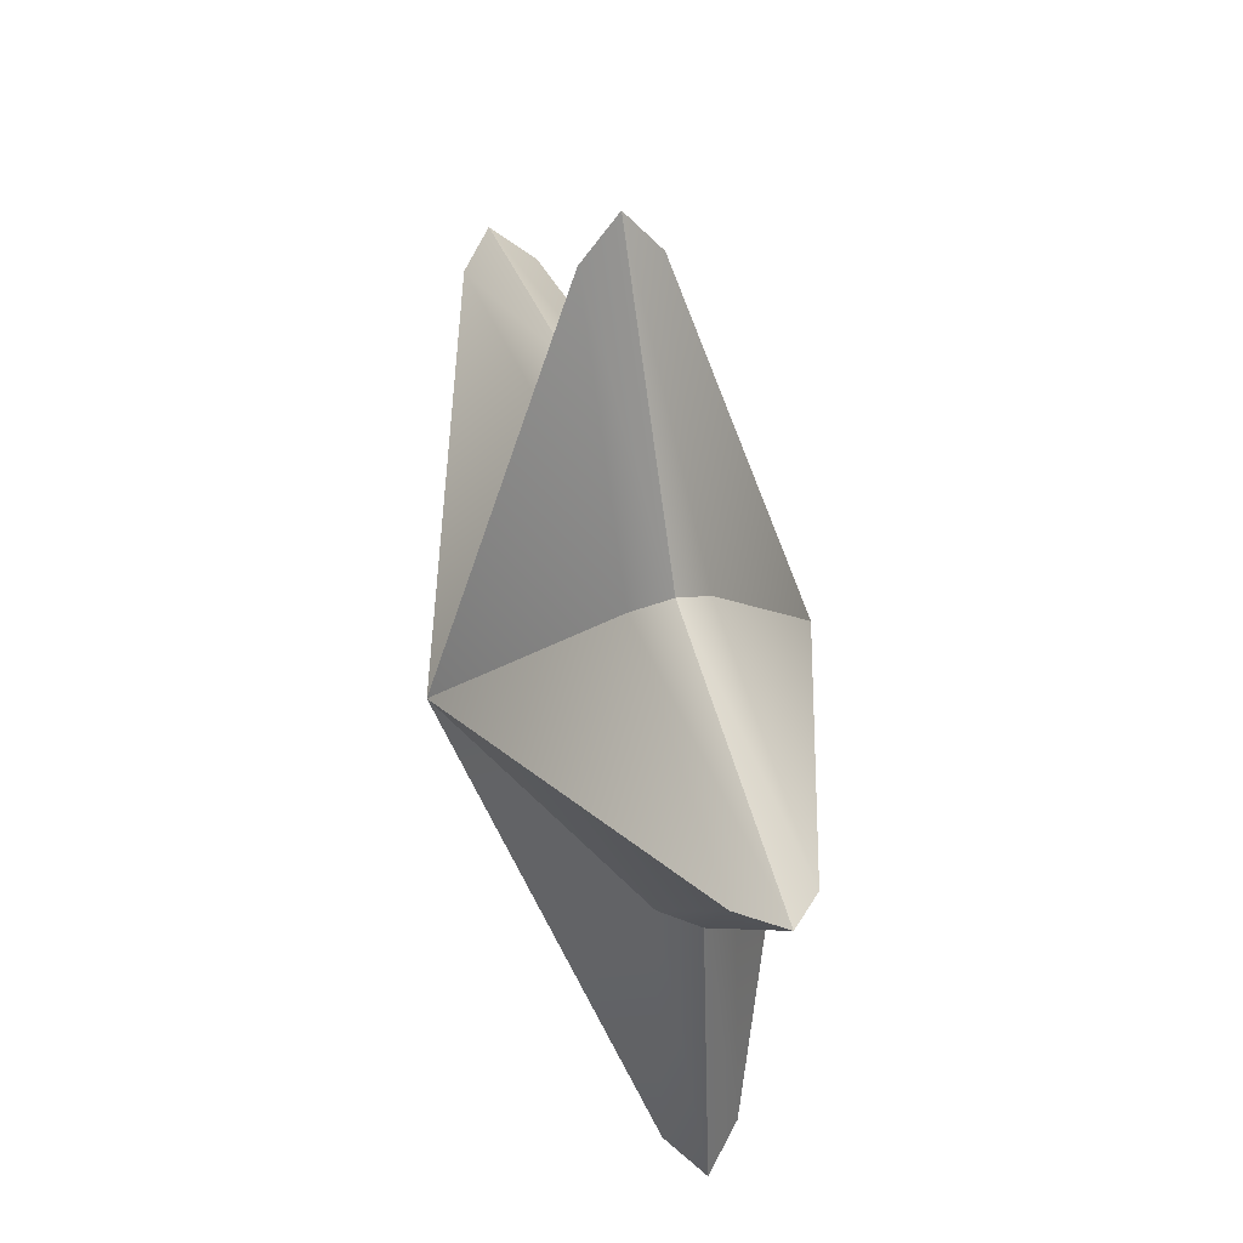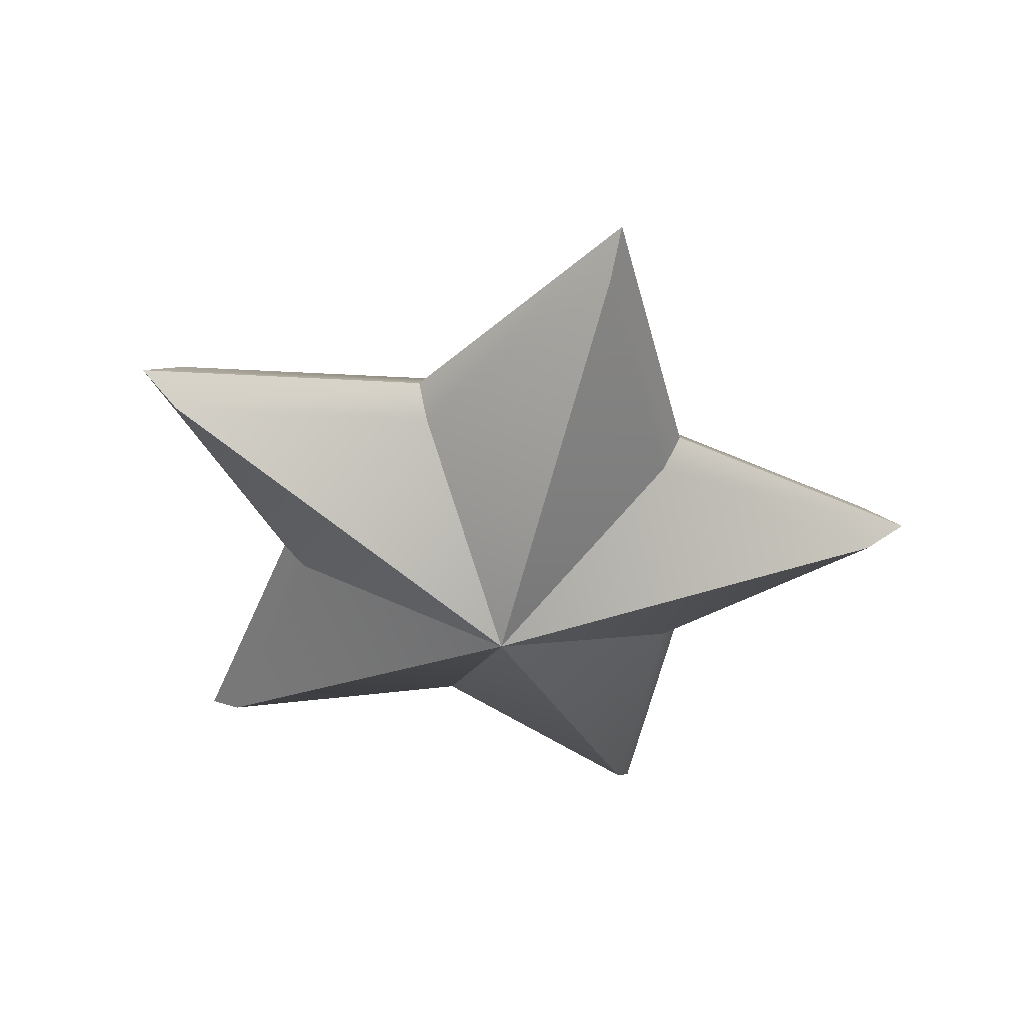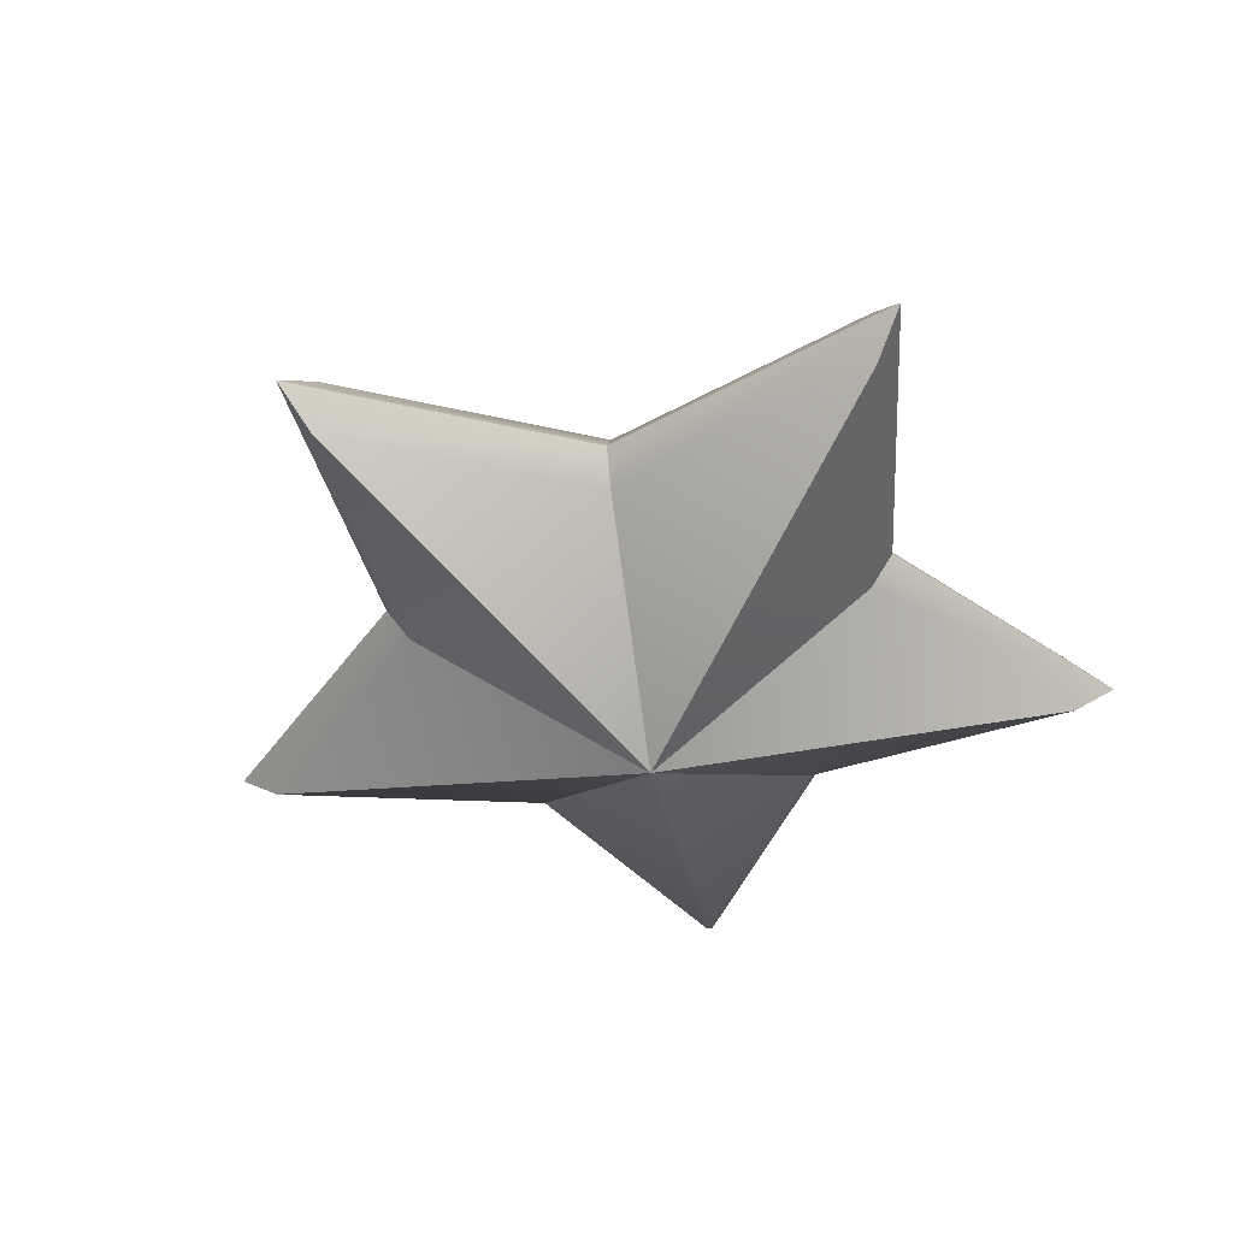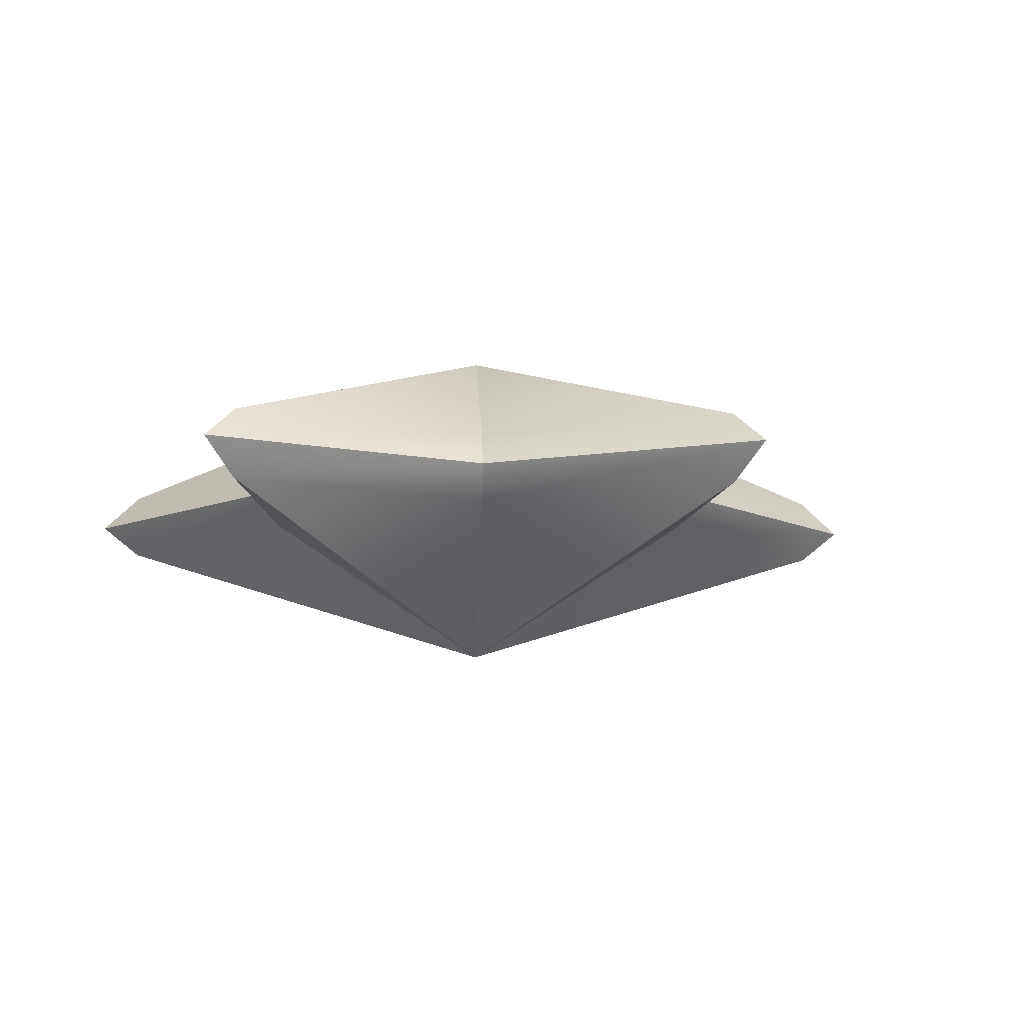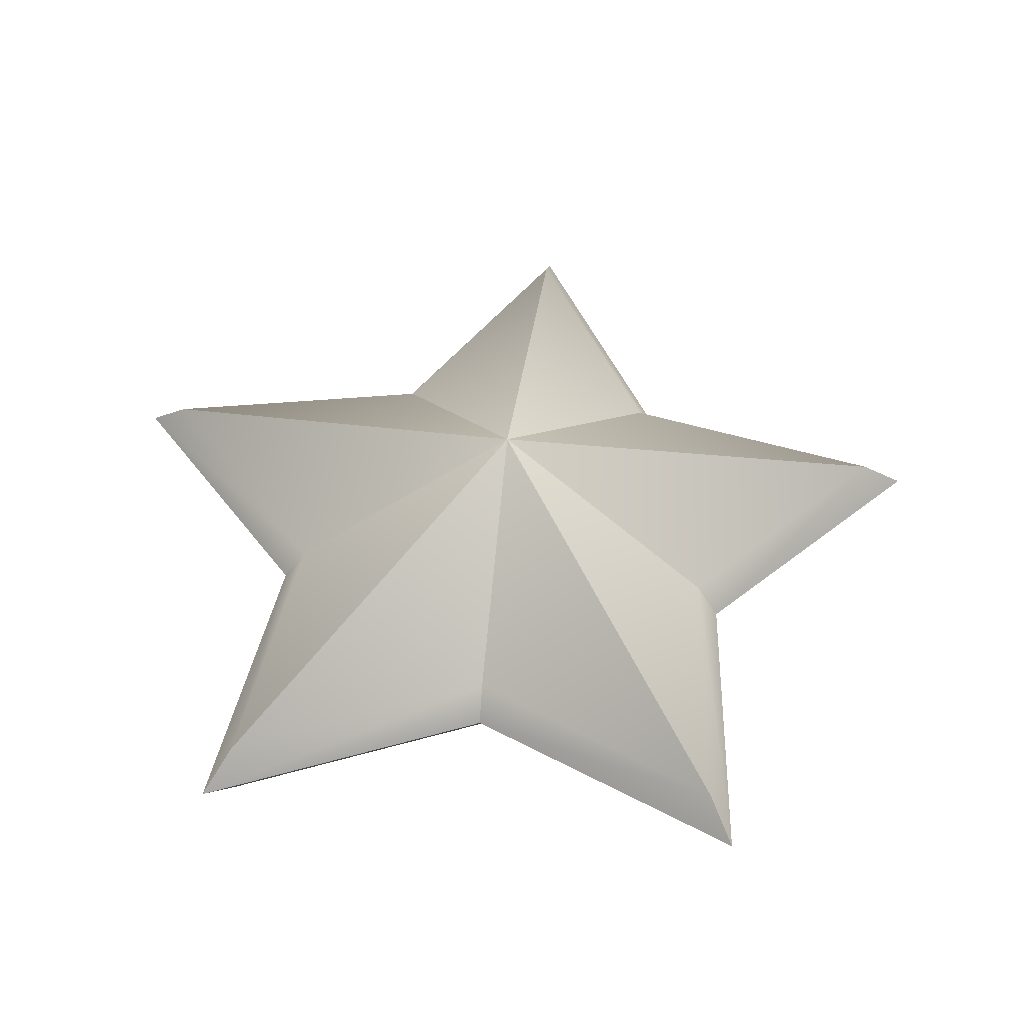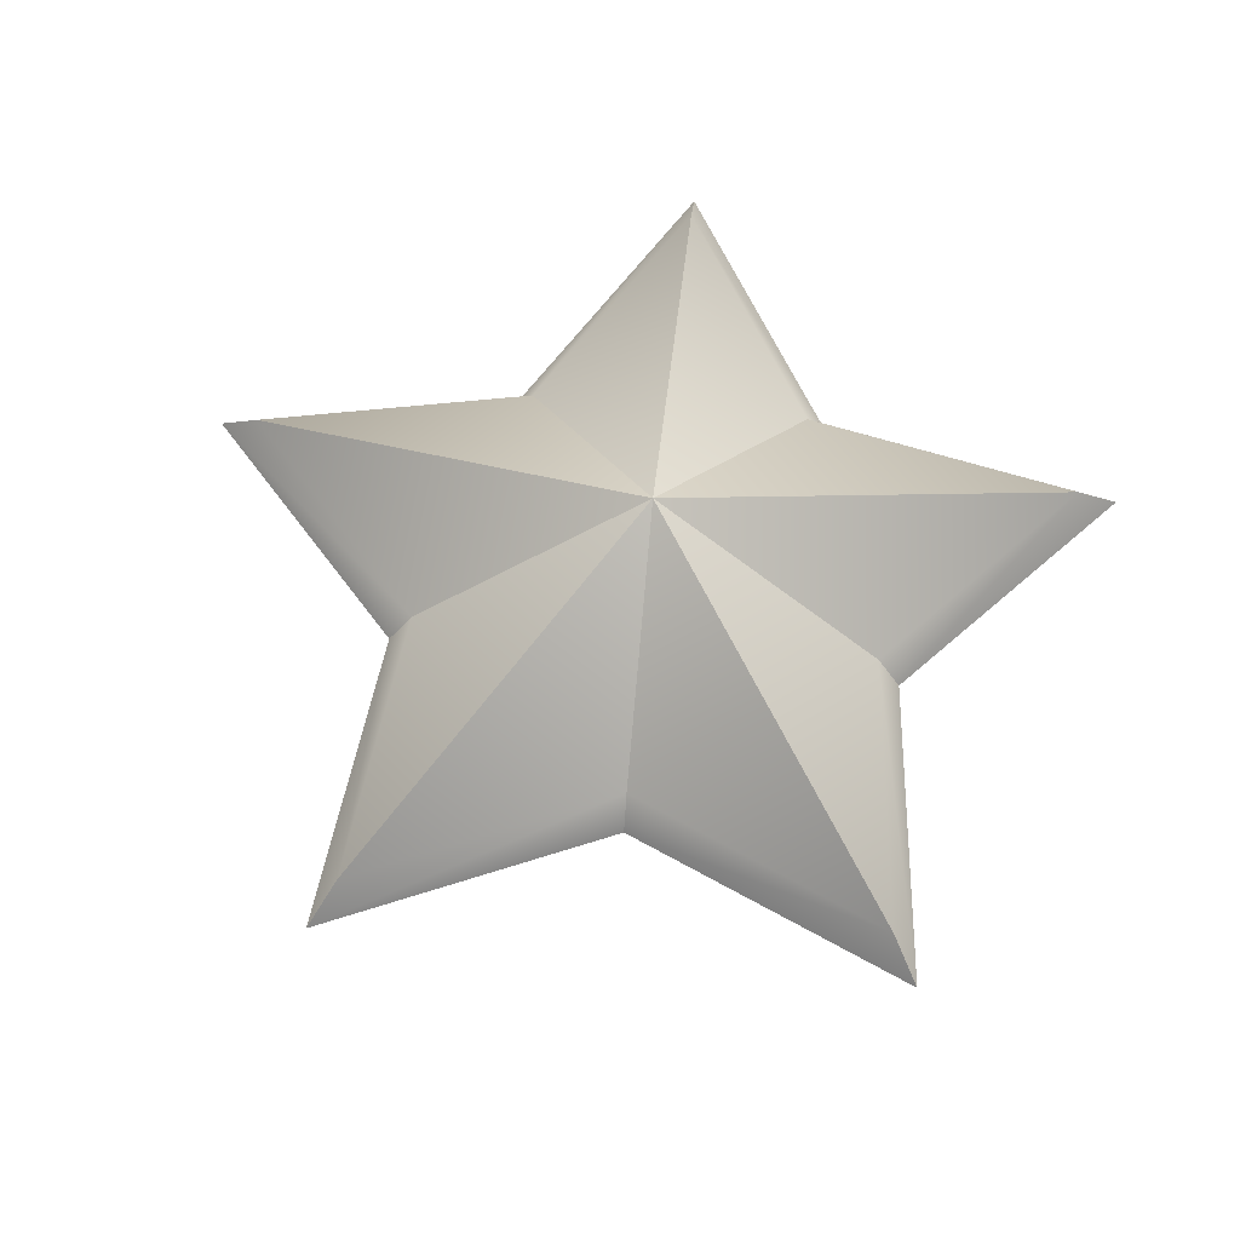
<metadata>
{"format":"obj","ext":"obj","renderer":"f3d","projection":"perspective","resolution":1024,"background":"white","views":[{"elev":43.5,"azim":73.9,"up":"+Y"},{"elev":-45.9,"azim":164.5,"up":"+Z"},{"elev":-44.1,"azim":-134.9,"up":"+Z"},{"elev":-10.7,"azim":69.4,"up":"+Z"},{"elev":49.0,"azim":6.6,"up":"+Z"},{"elev":61.8,"azim":-138.1,"up":"+Z"}]}
</metadata>
<code>
o star_blue
v -0 0 -0.2245
v -0 0 0.2245
v -0 0.5547 0.04532
v -0 0.5547 -0.04532
v -0 0.6128 1e-06
v 0.1782 0.2453 -0.04532
v 0.1782 0.2453 0.04532
v 0.1969 0.2711 1e-06
v 0.5275 0.1714 -0.04532
v 0.5275 0.1714 0.04532
v 0.5828 0.1894 1e-06
v 0.2884 -0.09371 -0.04532
v 0.2884 -0.09371 0.04532
v 0.3186 -0.1035 1e-06
v 0.326 -0.4487 -0.04532
v 0.326 -0.4487 0.04532
v 0.3602 -0.4958 1e-06
v -0 -0.3033 -0.04532
v -0 -0.3033 0.04532
v -0 -0.335 1e-06
v -0.326 -0.4487 -0.04532
v -0.326 -0.4487 0.04532
v -0.3602 -0.4958 1e-06
v -0.2884 -0.09371 -0.04532
v -0.2884 -0.09371 0.04532
v -0.3186 -0.1035 1e-06
v -0.5275 0.1714 -0.04532
v -0.5275 0.1714 0.04532
v -0.5828 0.1894 1e-06
v -0.1782 0.2453 -0.04532
v -0.1782 0.2453 0.04532
v -0.1969 0.2711 1e-06
f 1 30 4
f 1 9 12
f 1 12 15
f 1 15 18
f 1 18 21
f 1 21 24
f 1 24 27
f 1 27 30
f 1 4 6
f 1 6 9
f 28 2 31
f 25 2 28
f 22 2 25
f 19 2 22
f 16 2 19
f 13 2 16
f 10 2 13
f 7 2 10
f 3 2 7
f 31 3 5 32
f 32 5 4 30
f 28 31 32 29
f 29 32 30 27
f 25 28 29 26
f 26 29 27 24
f 22 25 26 23
f 23 26 24 21
f 19 22 23 20
f 20 23 21 18
f 16 19 20 17
f 17 20 18 15
f 13 16 17 14
f 14 17 15 12
f 10 13 14 11
f 11 14 12 9
f 7 10 11 8
f 8 11 9 6
f 3 7 8 5
f 5 8 6 4
f 31 2 3

</code>
